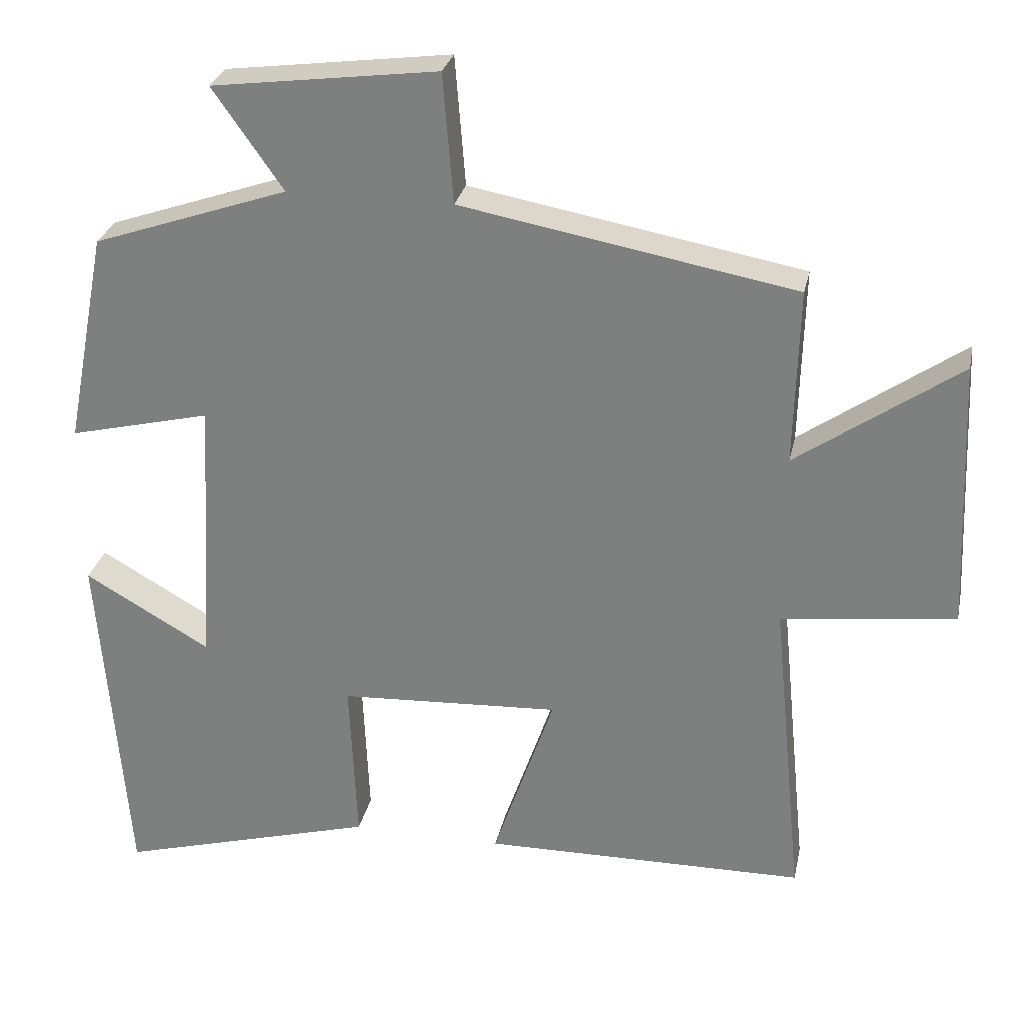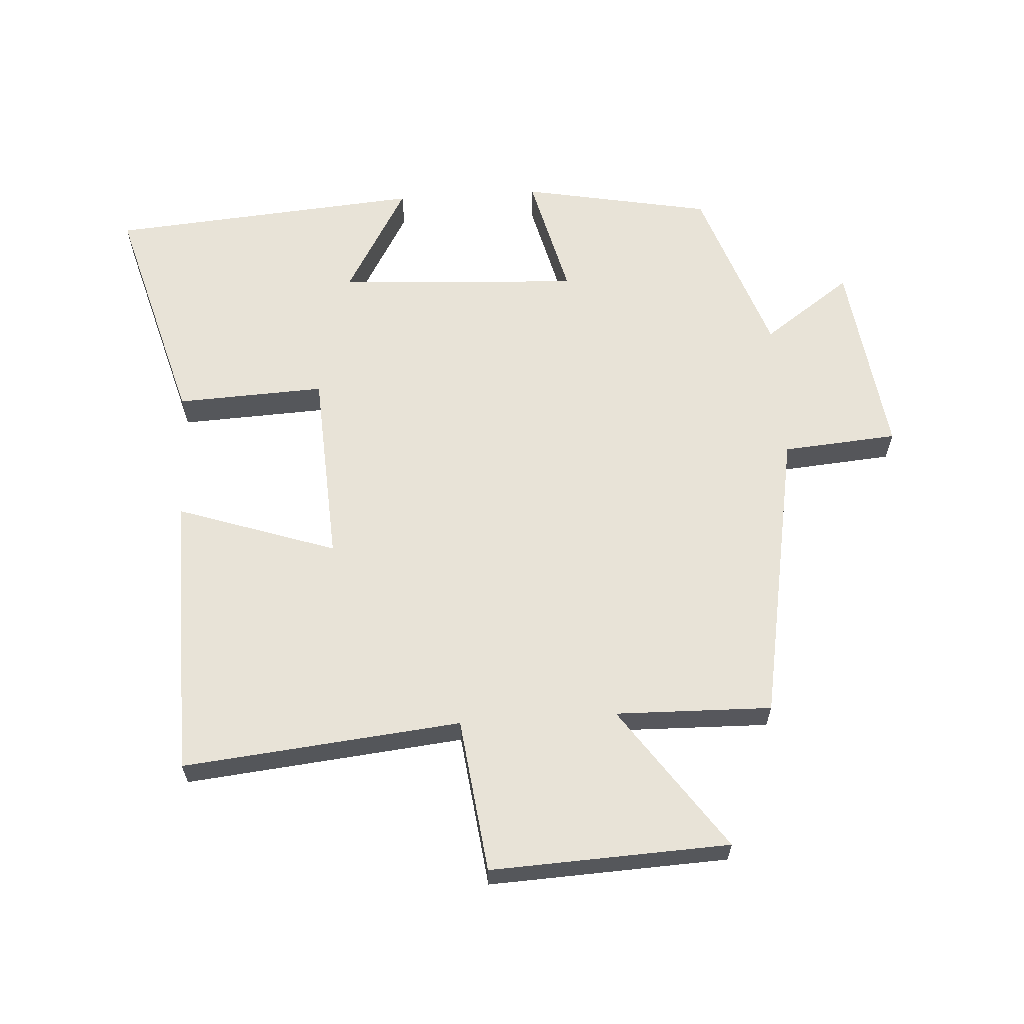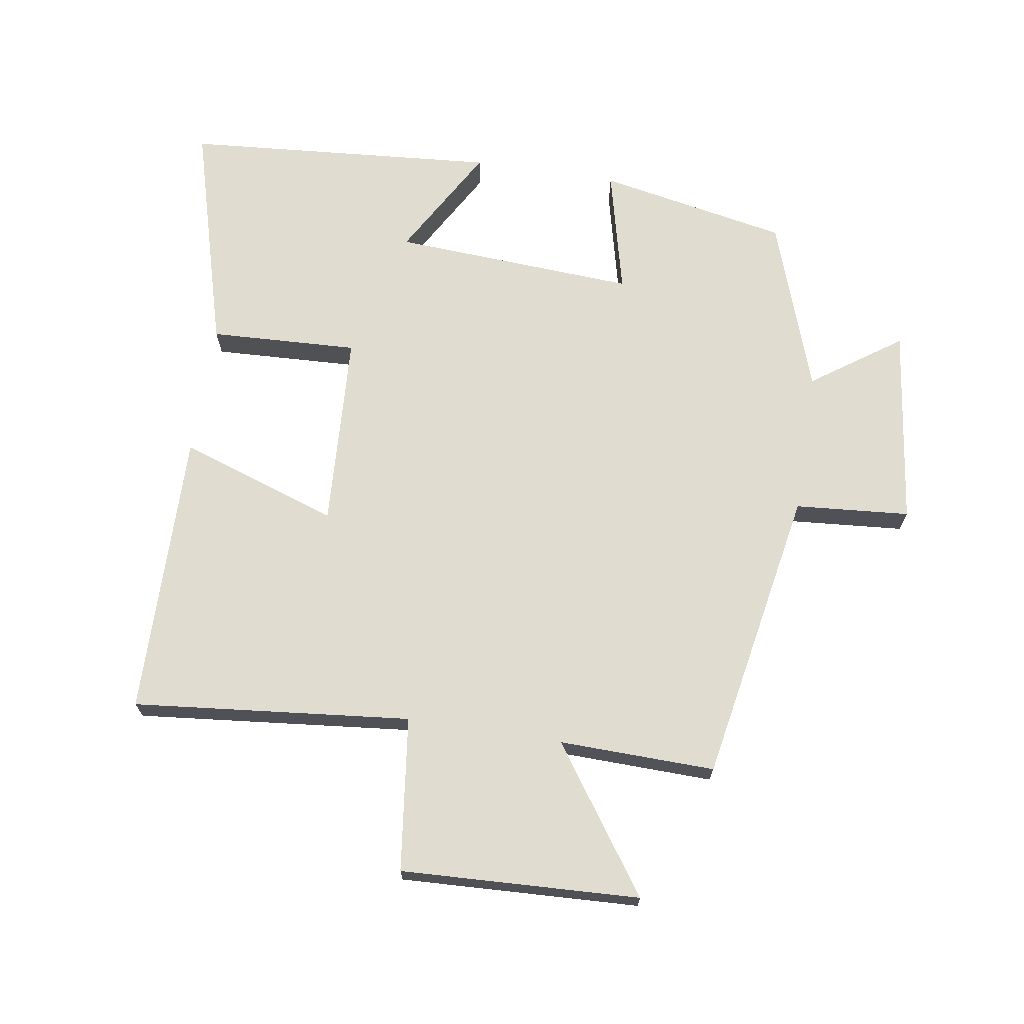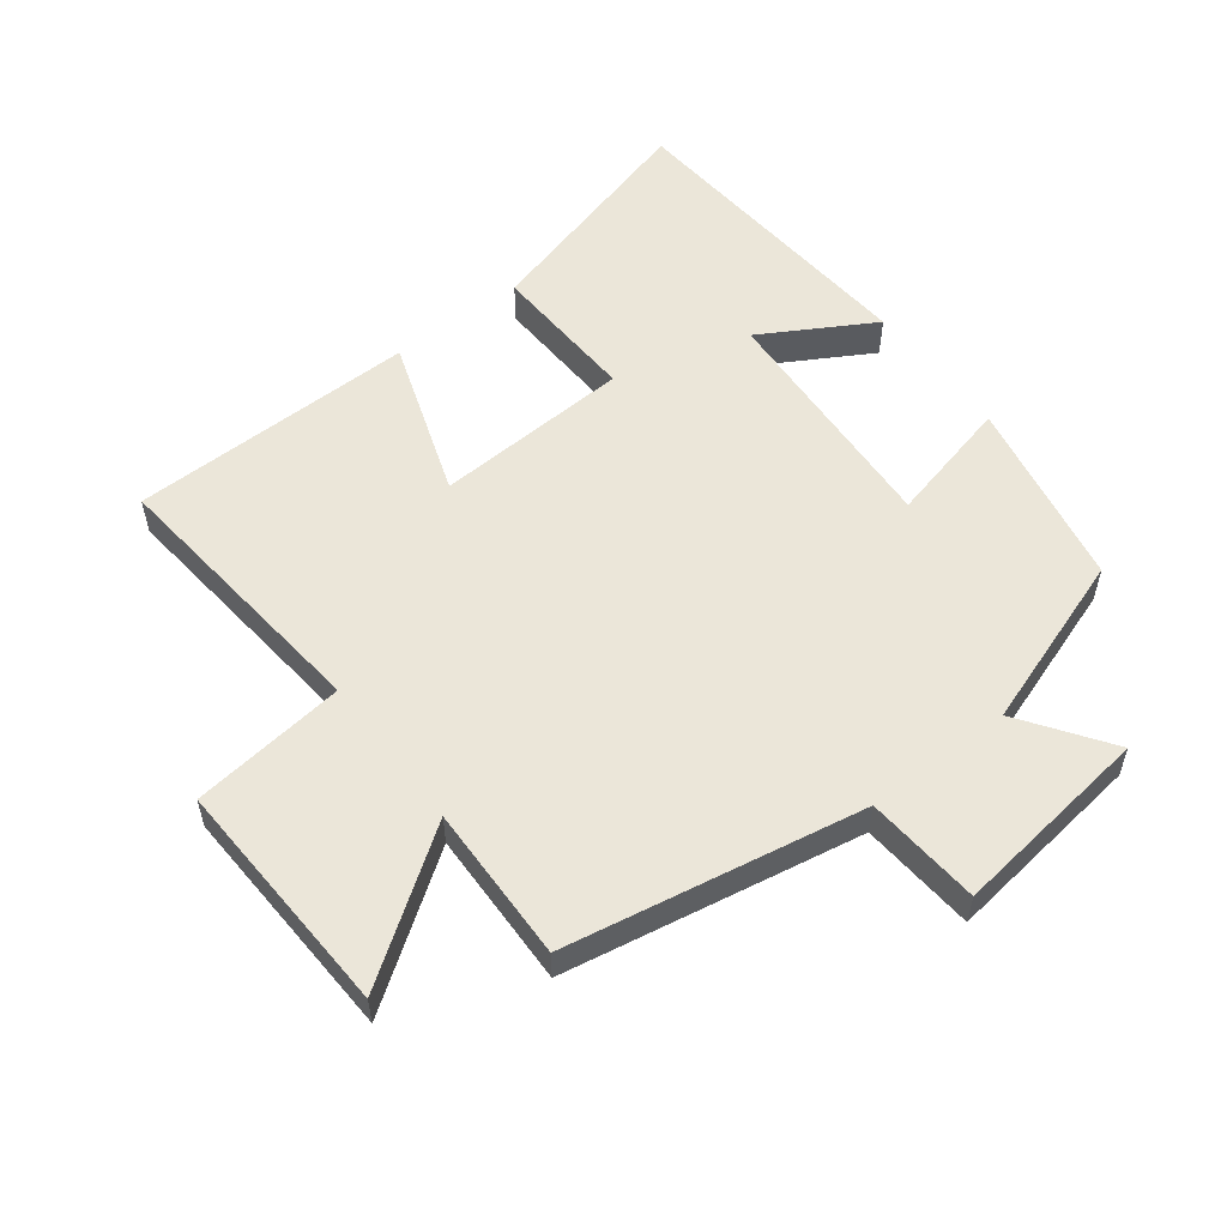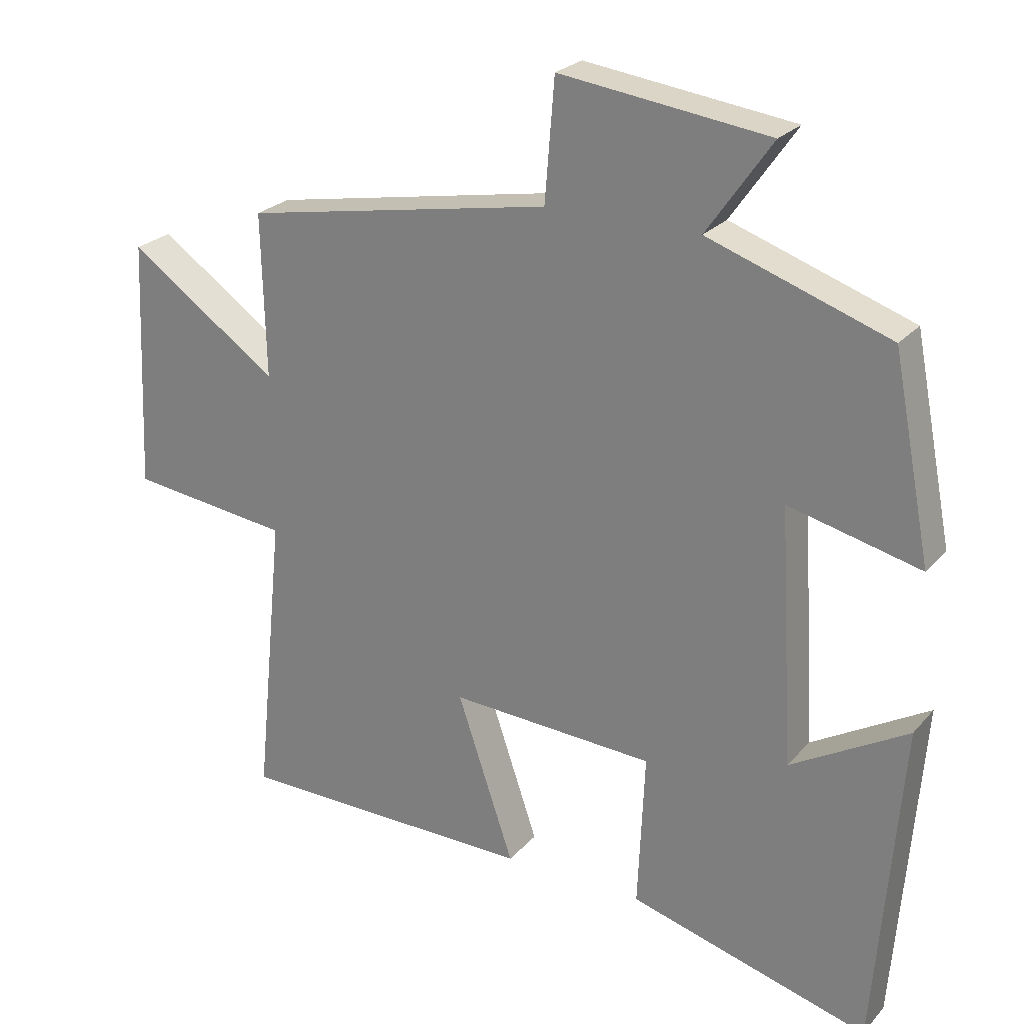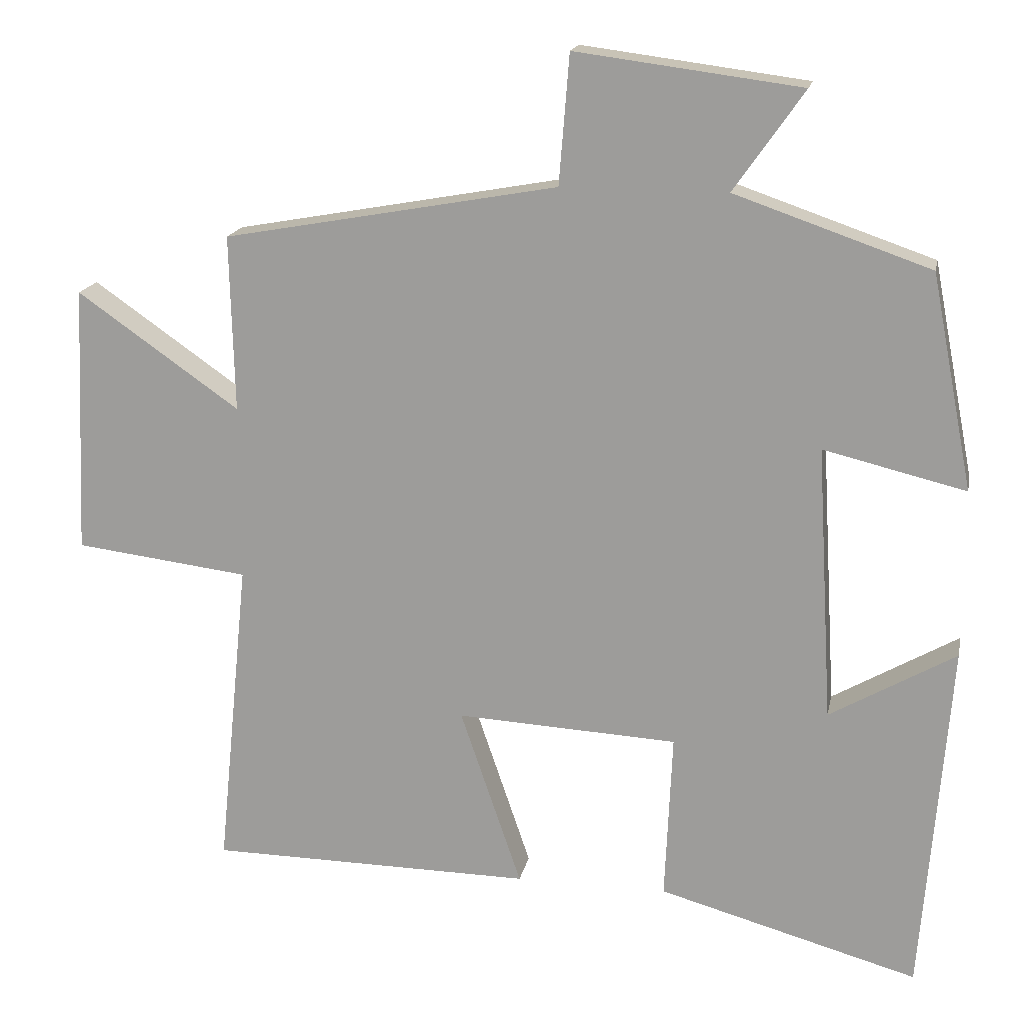
<metadata>
{"format":"obj","ext":"obj","renderer":"f3d","projection":"perspective","resolution":1024,"background":"white","views":[{"elev":28.2,"azim":-168.2,"up":"+Z"},{"elev":62.3,"azim":-93.7,"up":"+Y"},{"elev":69.5,"azim":-81.1,"up":"+Y"},{"elev":55.5,"azim":-37.4,"up":"+Y"},{"elev":24.6,"azim":30.6,"up":"+Z"},{"elev":17.2,"azim":11.2,"up":"+Z"}]}
</metadata>
<code>
v -0.506 0.07 0.417
v -0.05 0.07 0.5
v -0.036 0.07 0.677
v 0.272 0.07 0.637
v 0.176 0.07 0.5
v 0.443 0.07 0.408
v 0.5 0.07 0.115
v 0.306 0.07 0.162
v 0.328 0.07 -0.214
v 0.5 0.07 -0.115
v 0.462 0.07 -0.599
v 0.107 0.07 -0.5
v 0.117 0.07 -0.271
v -0.185 0.07 -0.255
v -0.101 0.07 -0.5
v -0.543 0.07 -0.495
v -0.5 0.07 -0.066
v -0.738 0.07 -0.037
v -0.722 0.07 0.331
v -0.5 0.07 0.176
v -0.506 0 0.417
v -0.05 0 0.5
v -0.036 0 0.677
v 0.272 0 0.637
v 0.176 0 0.5
v 0.443 0 0.408
v 0.5 0 0.115
v 0.306 0 0.162
v 0.328 0 -0.214
v 0.5 0 -0.115
v 0.462 0 -0.599
v 0.107 0 -0.5
v 0.117 0 -0.271
v -0.185 0 -0.255
v -0.101 0 -0.5
v -0.543 0 -0.495
v -0.5 0 -0.066
v -0.738 0 -0.037
v -0.722 0 0.331
v -0.5 0 0.176
f 17 18 19 20
f 14 15 16 17
f 13 14 17 20
f 11 12 13
f 9 10 11
f 9 11 13
f 20 1 2
f 13 20 2
f 9 13 2
f 8 9 2
f 7 8 2
f 6 7 2
f 5 6 2
f 2 3 4 5
f 40 39 38 37
f 37 36 35 34
f 40 37 34 33
f 33 32 31
f 31 30 29
f 33 31 29
f 22 21 40
f 22 40 33
f 22 33 29
f 22 29 28
f 22 28 27
f 22 27 26
f 22 26 25
f 25 24 23 22
f 1 21 22 2
f 2 22 23 3
f 3 23 24 4
f 4 24 25 5
f 5 25 26 6
f 6 26 27 7
f 7 27 28 8
f 8 28 29 9
f 9 29 30 10
f 10 30 31 11
f 11 31 32 12
f 12 32 33 13
f 13 33 34 14
f 14 34 35 15
f 15 35 36 16
f 16 36 37 17
f 17 37 38 18
f 18 38 39 19
f 19 39 40 20
f 20 40 21 1

</code>
